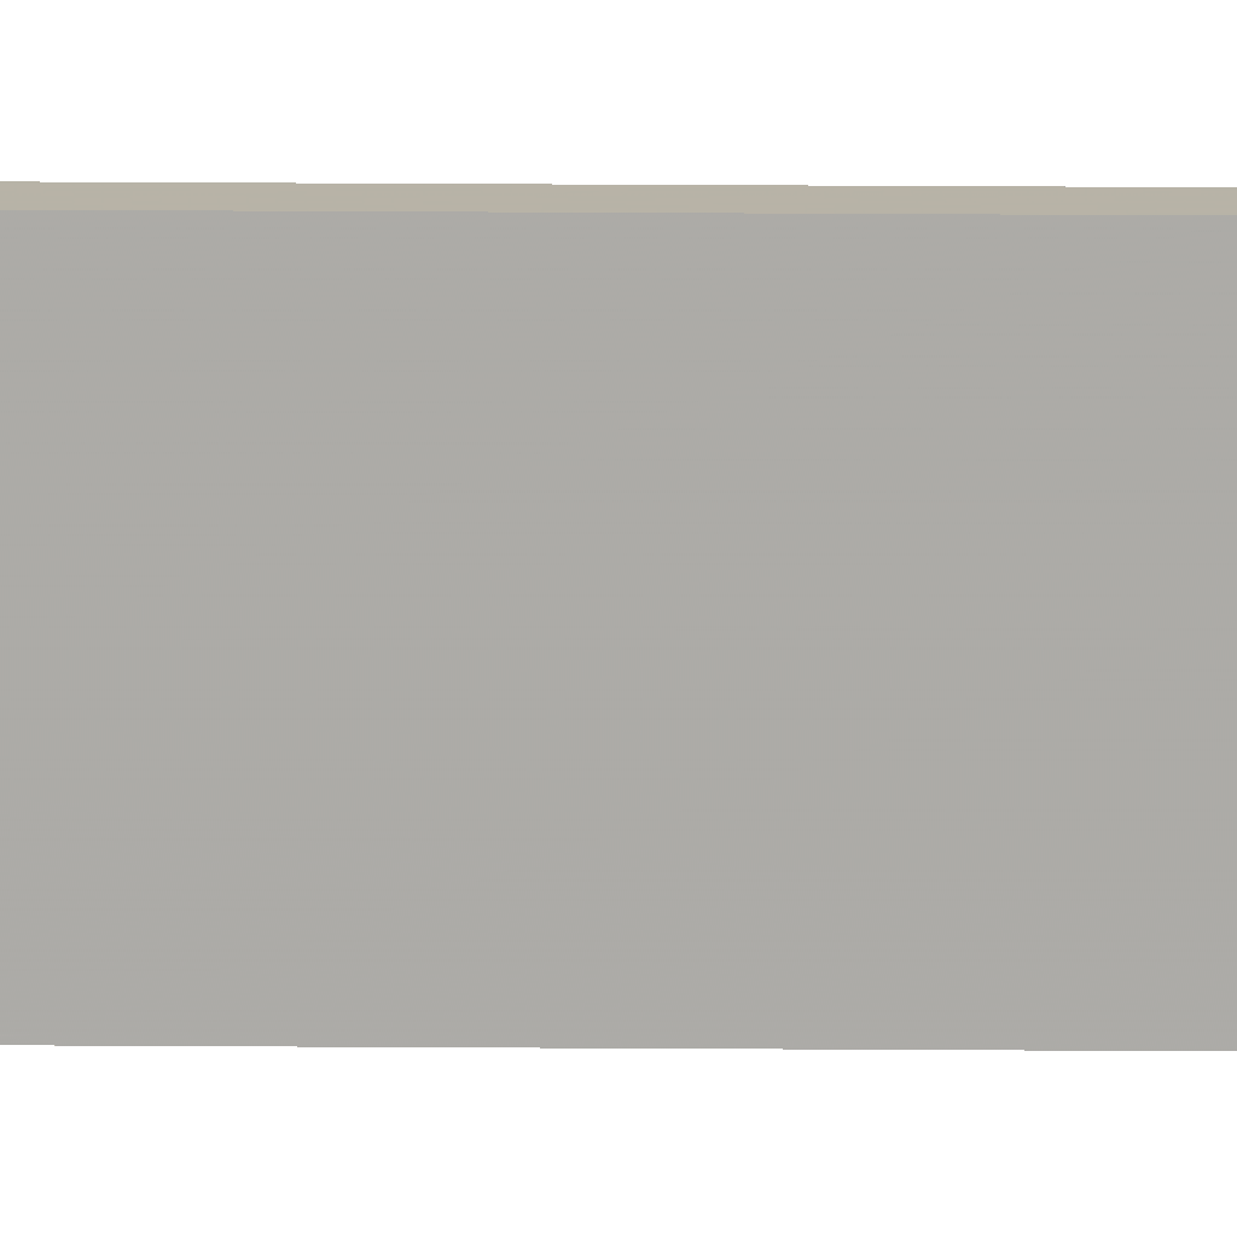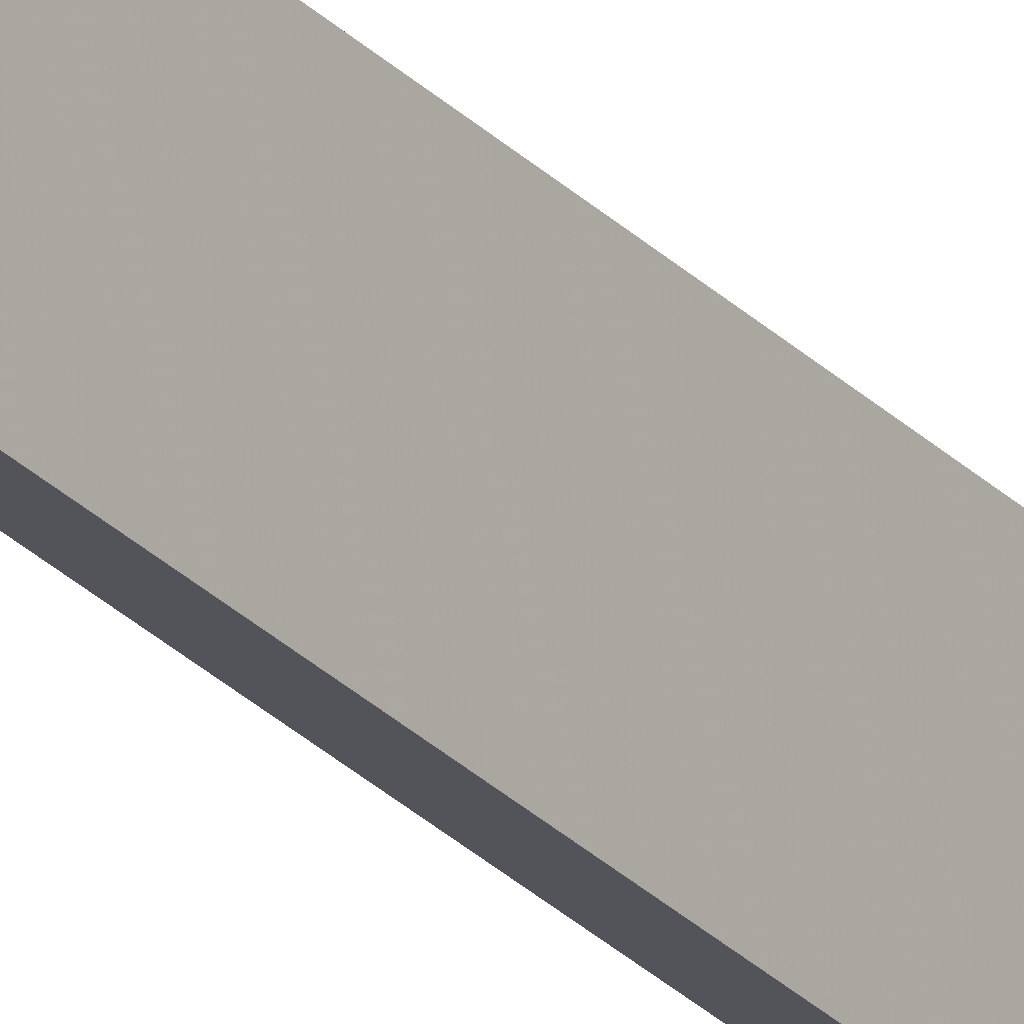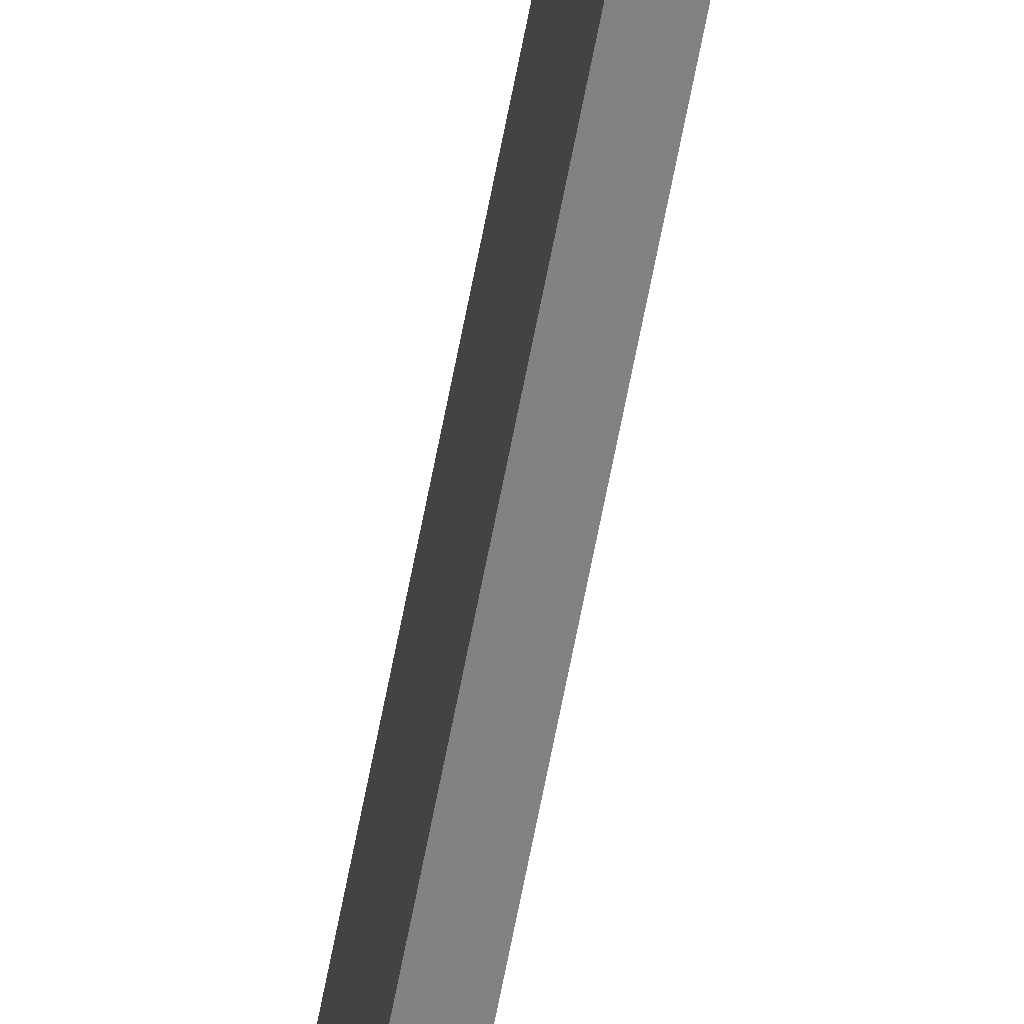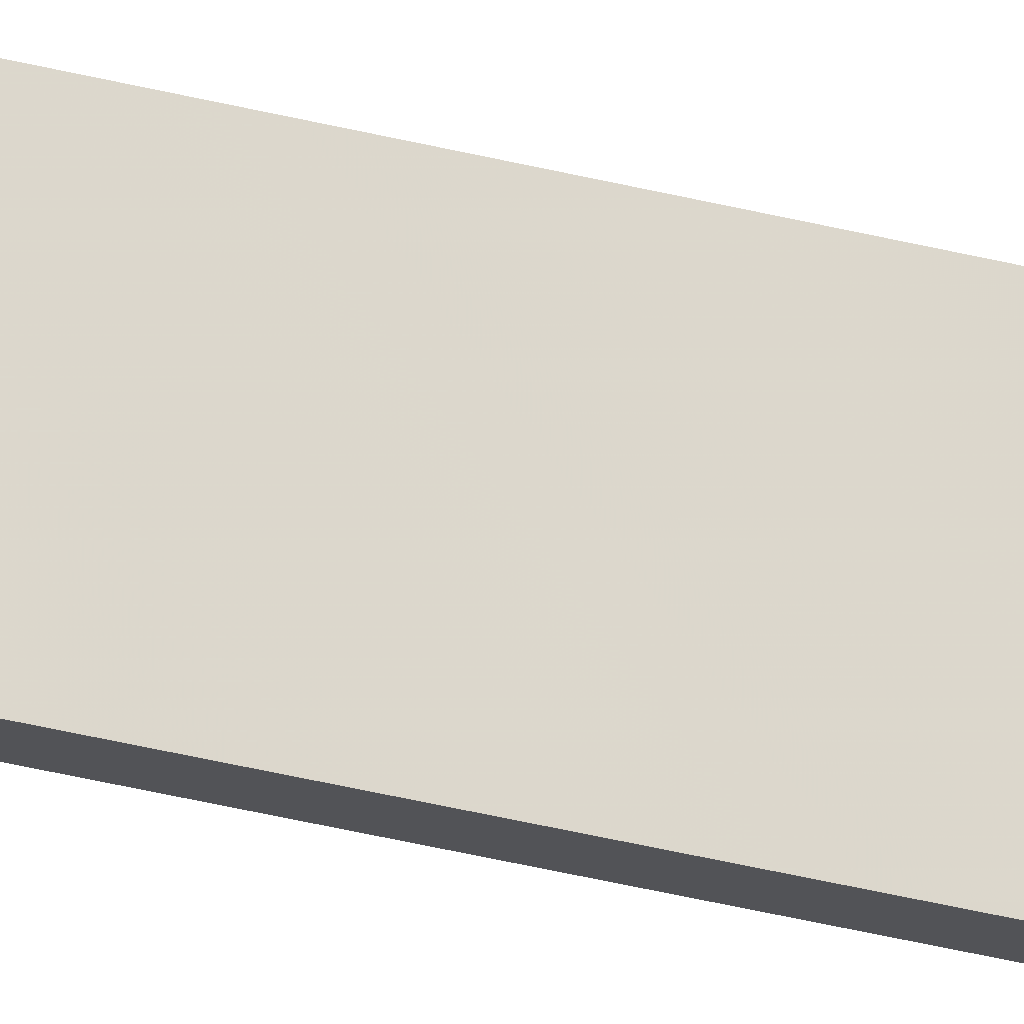
<metadata>
{"format":"obj","ext":"obj","renderer":"f3d","projection":"perspective","resolution":1024,"background":"white","views":[{"elev":13.5,"azim":-88.8,"up":"+Y"},{"elev":-24.1,"azim":30.6,"up":"+Y"},{"elev":-60.7,"azim":169.6,"up":"+Y"},{"elev":-22.6,"azim":-117.5,"up":"+Y"}]}
</metadata>
<code>
o 2026
v 2251 1889 20
v 2251 1889 20
v 2251 1889 20
v 2251 1889 22.78
v 2251 1889 22.78
v 2251 1889 22.78
v 2251 1889 20
v 2251 1889 20
v 2251 1889 20
v 2251 1889 22.78
v 2251 1889 20
v 2251 1889 22.78
v 2251 1889 22.78
v 2251 1889 22.78
v 2251 1889 22.78
v 2251 1889 22.78
v 2251 1889 20
v 2251 1889 22.78
v 2251 1889 20
v 2251 1889 22.78
v 2251 1889 22.78
v 2251 1889 20
v 2251 1889 22.78
v 2251 1889 22.78
v 2251 1889 20
v 2251 1889 20
v 2251 1889 22.78
v 2251 1889 20
v 2251 1889 20
f 1 2 3
f 1 4 5
f 6 2 7
f 8 9 7
f 10 7 11
f 12 13 14
f 14 15 16
f 17 15 18
f 19 20 21
f 22 23 20
f 24 25 26
f 27 28 29

</code>
